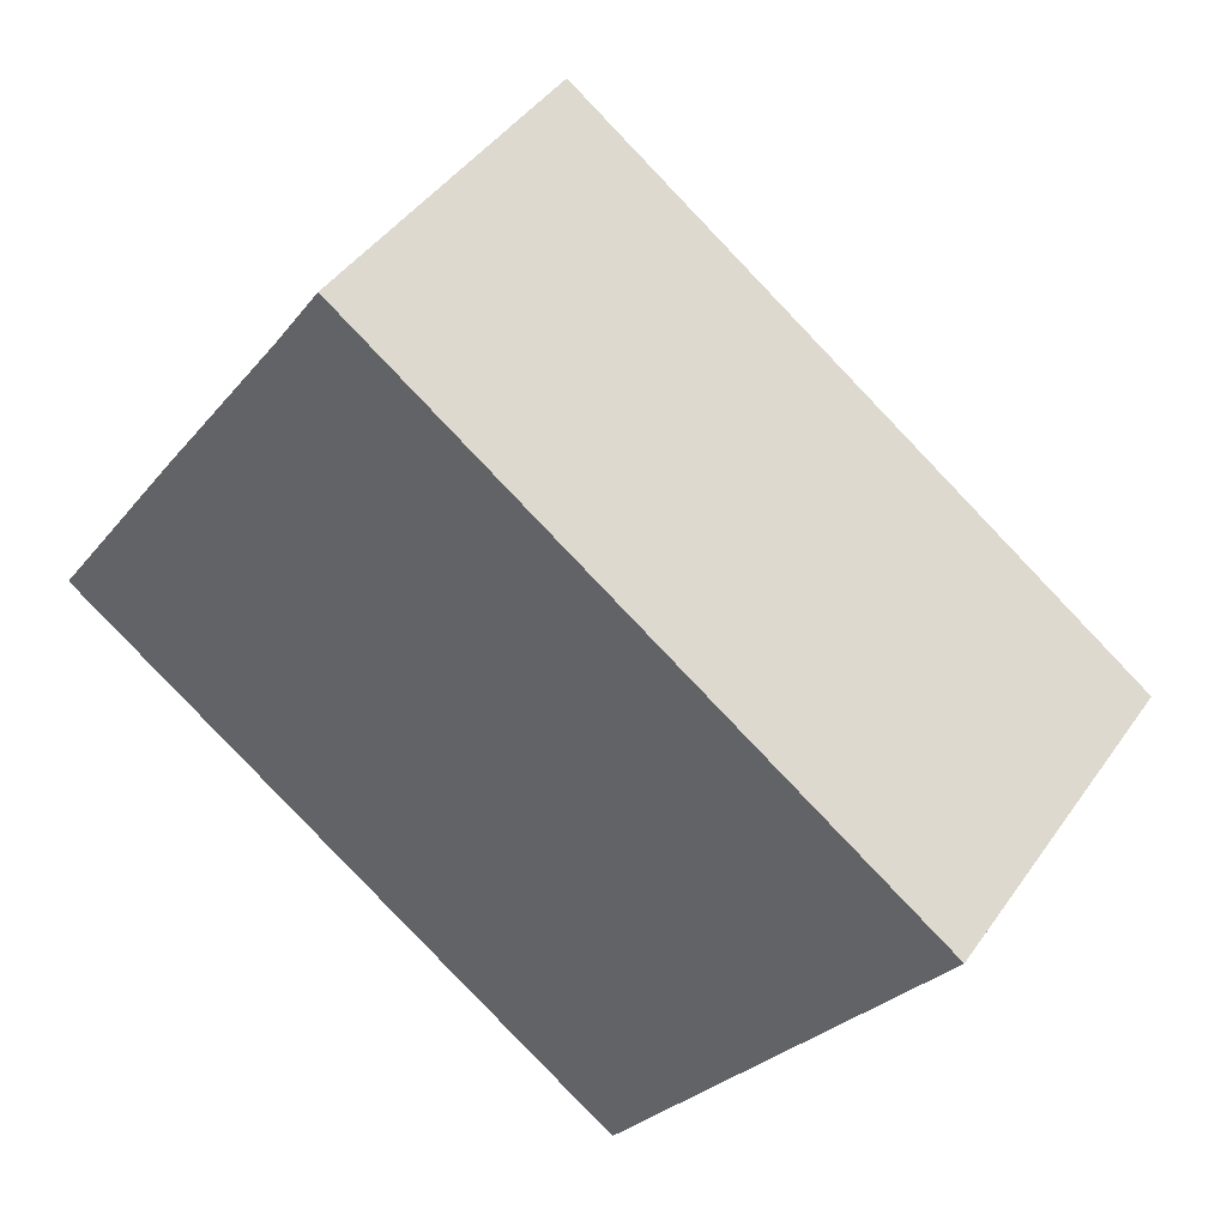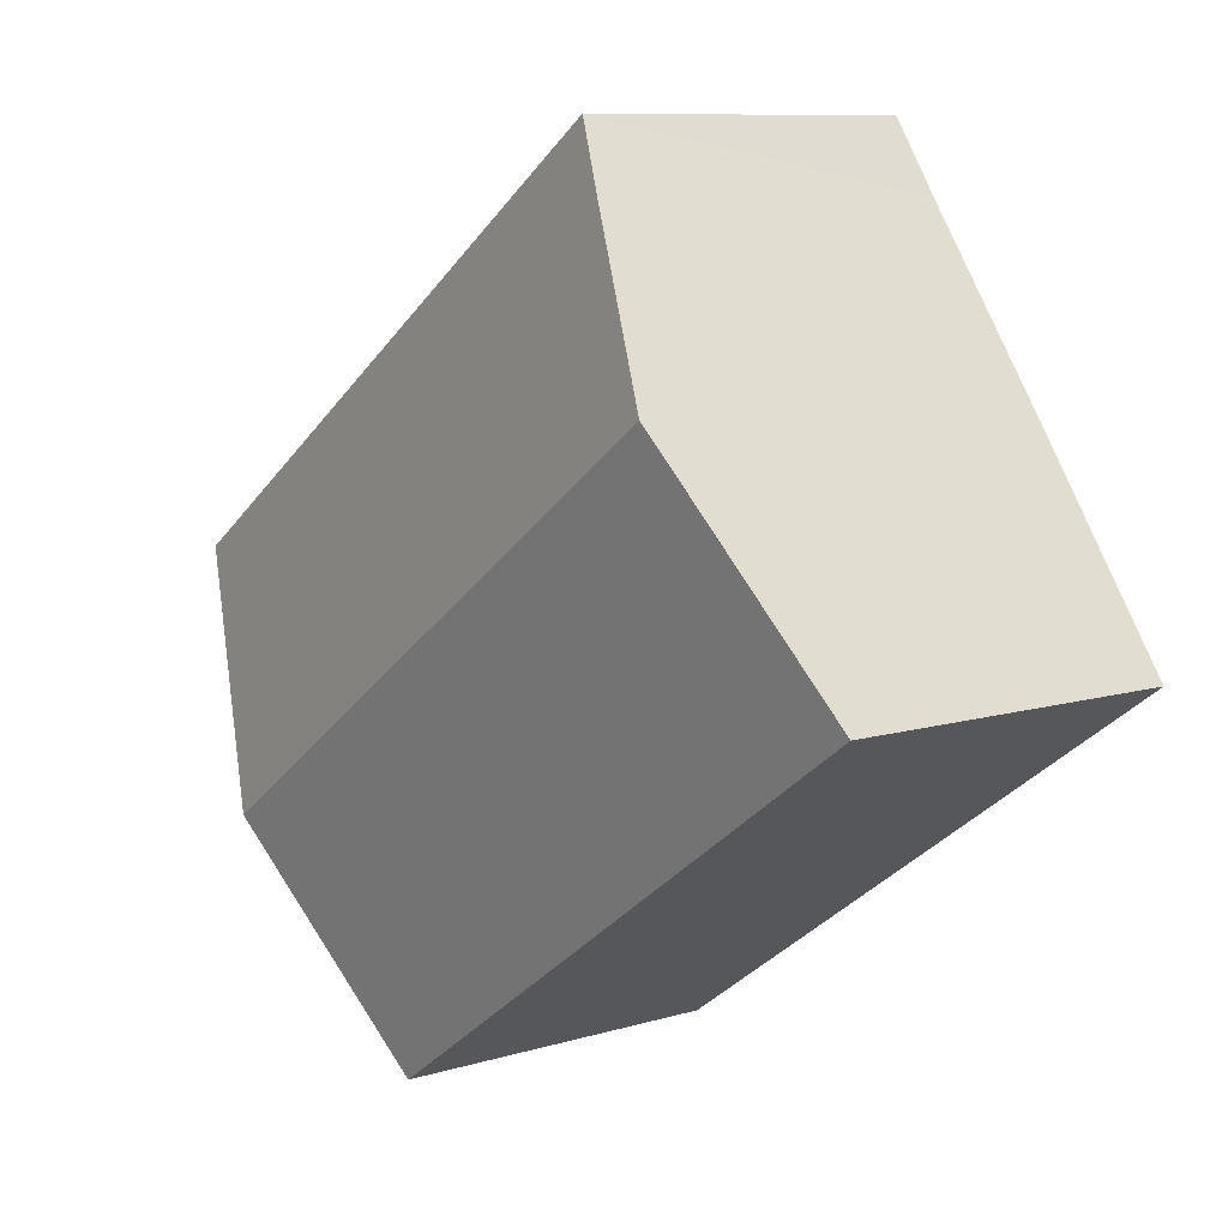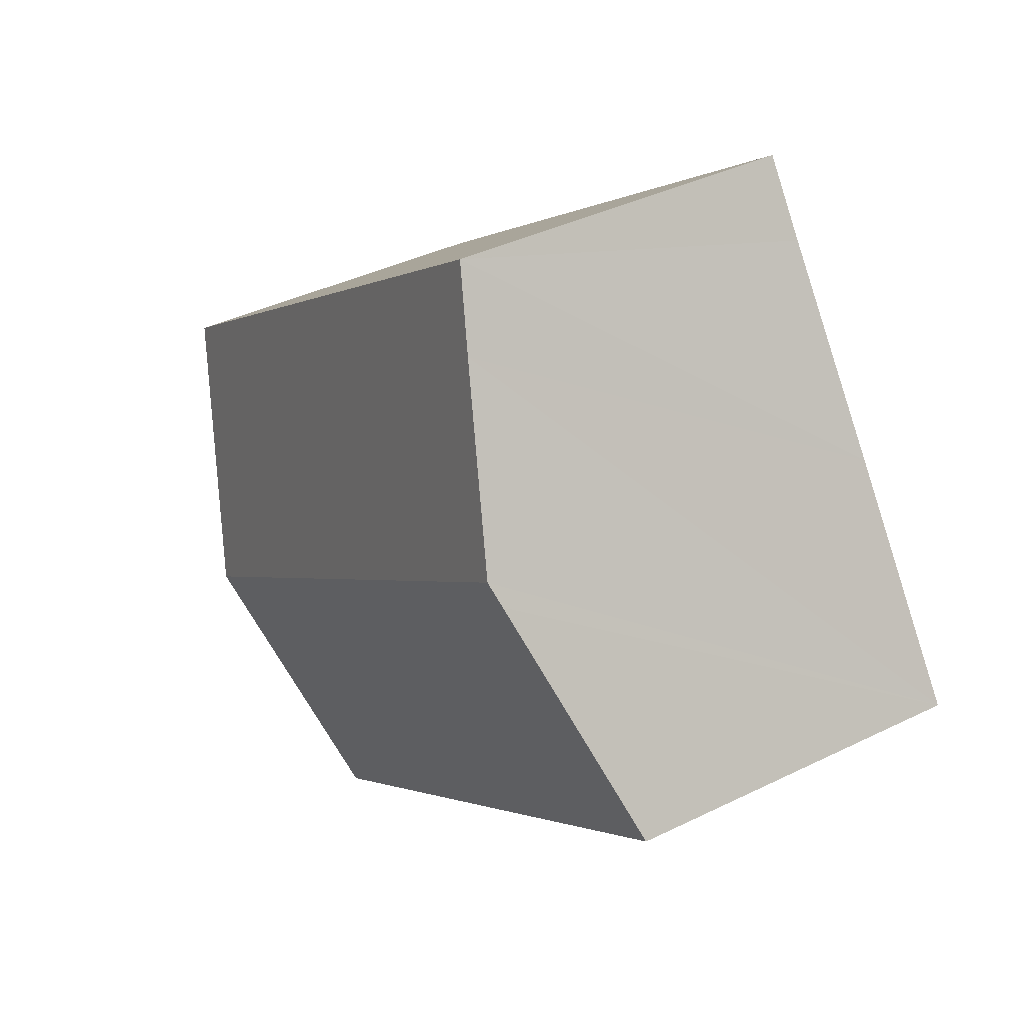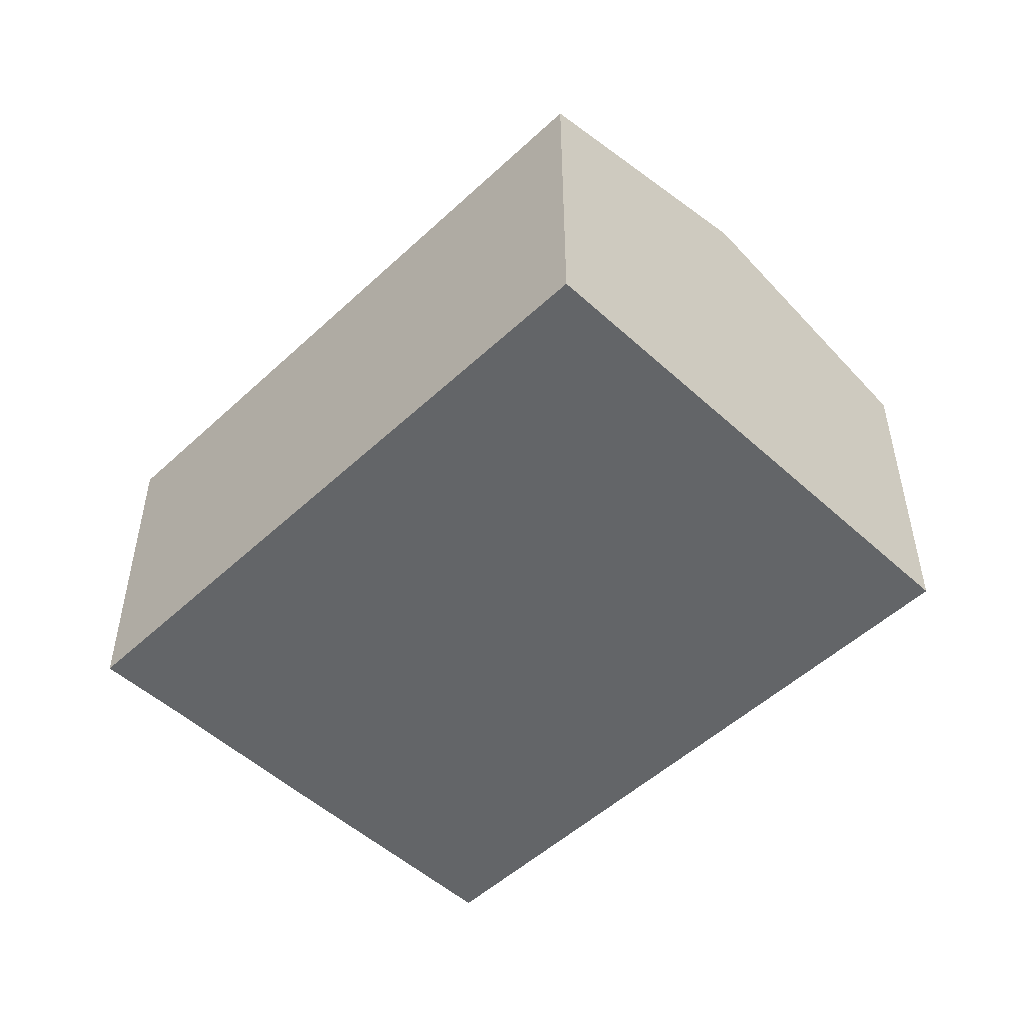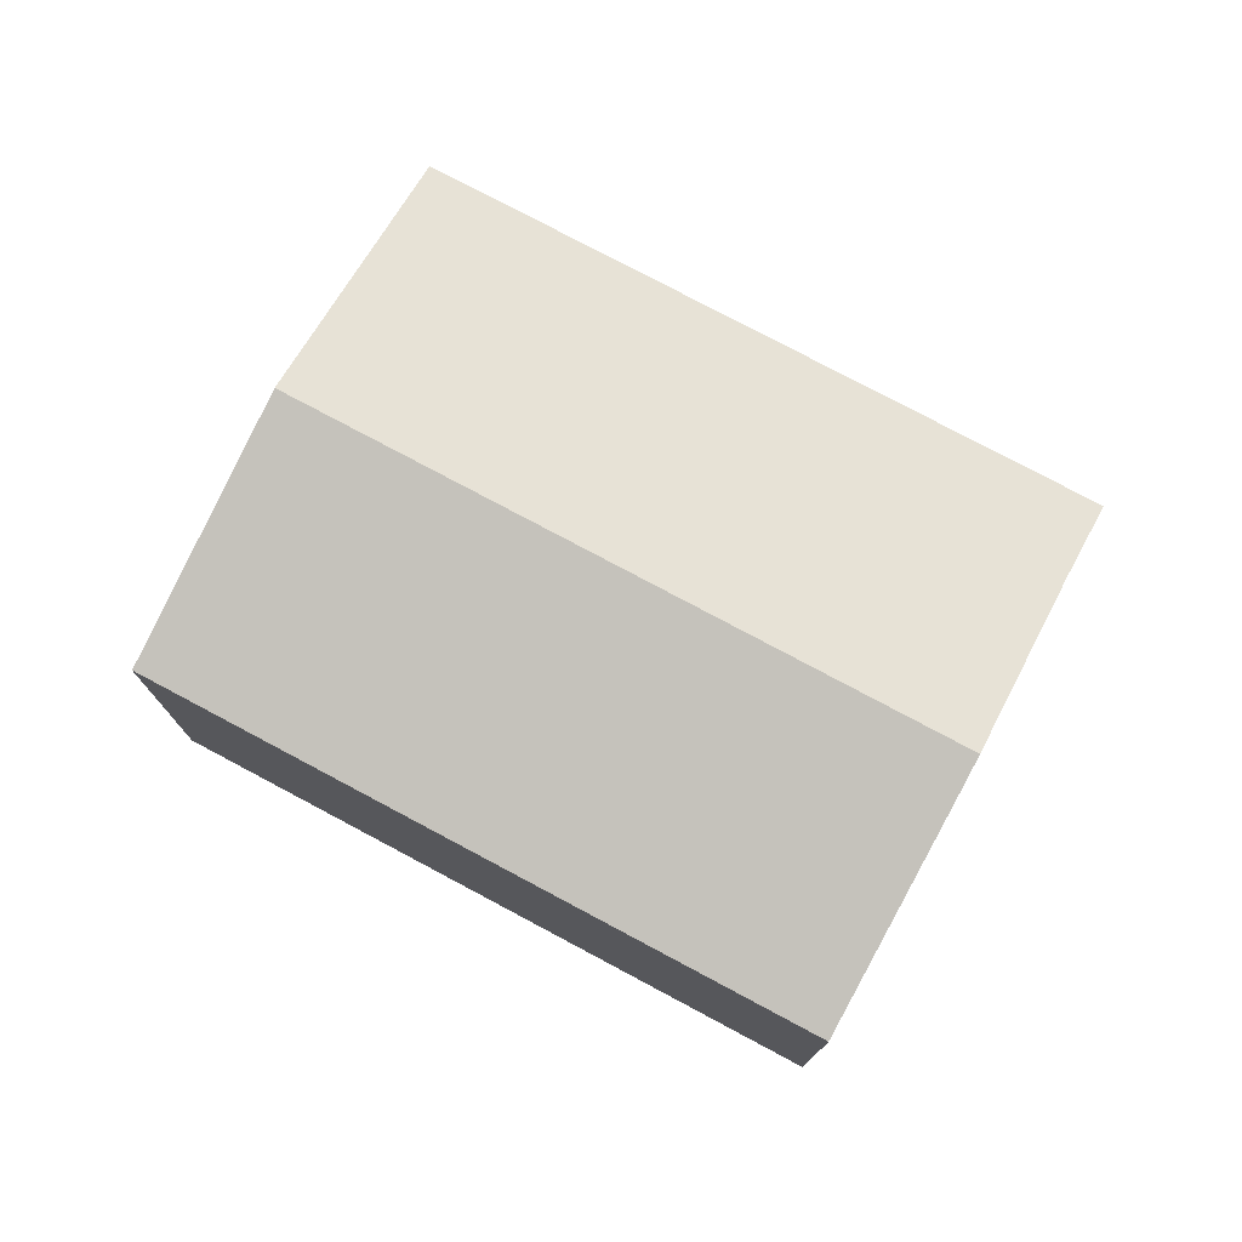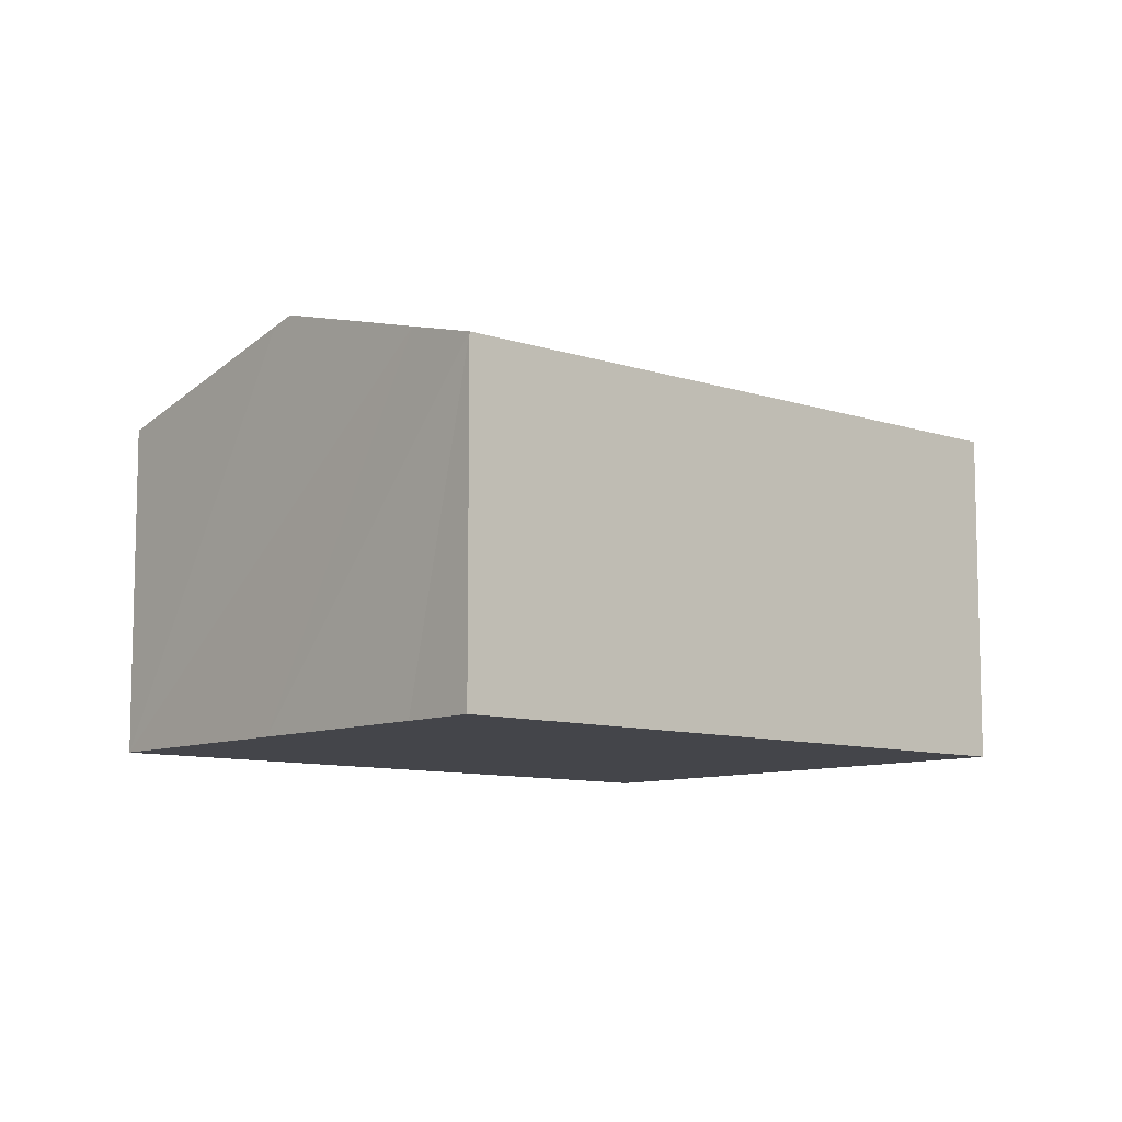
<metadata>
{"format":"obj","ext":"obj","renderer":"f3d","projection":"perspective","resolution":1024,"background":"white","views":[{"elev":43.5,"azim":32.3,"up":"+Z"},{"elev":9.3,"azim":-128.4,"up":"+Z"},{"elev":38.6,"azim":-121.9,"up":"+Z"},{"elev":-51.4,"azim":80.4,"up":"+Y"},{"elev":76.7,"azim":-116.7,"up":"+Y"},{"elev":-9.2,"azim":-6.5,"up":"+Y"}]}
</metadata>
<code>
v  13.76 7.689 -3.383
v  5.924 6.37 8.434
v  16.73 6.37 0.835
v  5.042 6.767 7.152
v  2.951 7.689 4.215
v  0 6.374 3.903e-16
v  10.78 6.367 -7.611
v  2.673 7.567 3.825
v  0 0 0
v  10.78 4.66e-16 -7.611
v  2.673 -2.342e-16 3.825
v  2.951 -2.581e-16 4.215
v  5.042 -4.379e-16 7.152
v  5.924 -5.164e-16 8.434
v  16.73 -5.113e-17 0.835
v  13.76 2.071e-16 -3.383
g defaultobject
f 1 2 3
f 2 1 4
f 4 1 5
f 6 1 7
f 1 6 5
f 5 6 8
f 7 9 6
f 9 7 10
f 9 8 6
f 8 9 5
f 5 9 4
f 4 9 11
f 4 11 2
f 2 11 12
f 2 12 13
f 2 13 14
f 14 3 2
f 3 14 15
f 1 10 7
f 10 1 3
f 10 3 16
f 16 3 15
f 14 16 15
f 16 14 13
f 16 13 12
f 16 12 10
f 10 12 11
f 10 11 9

</code>
